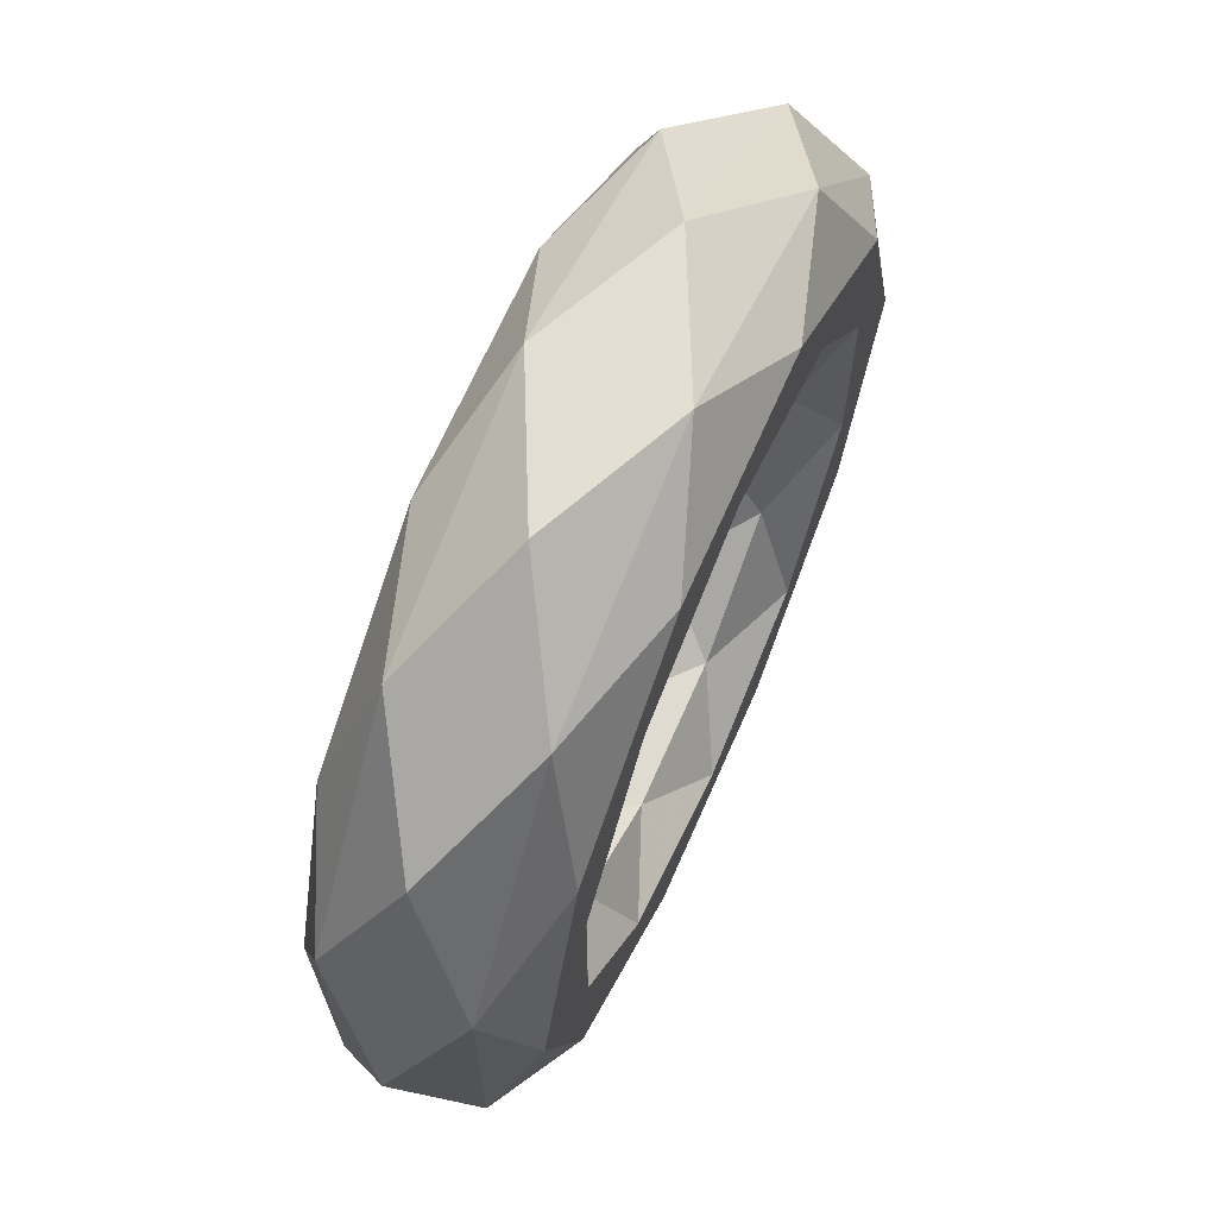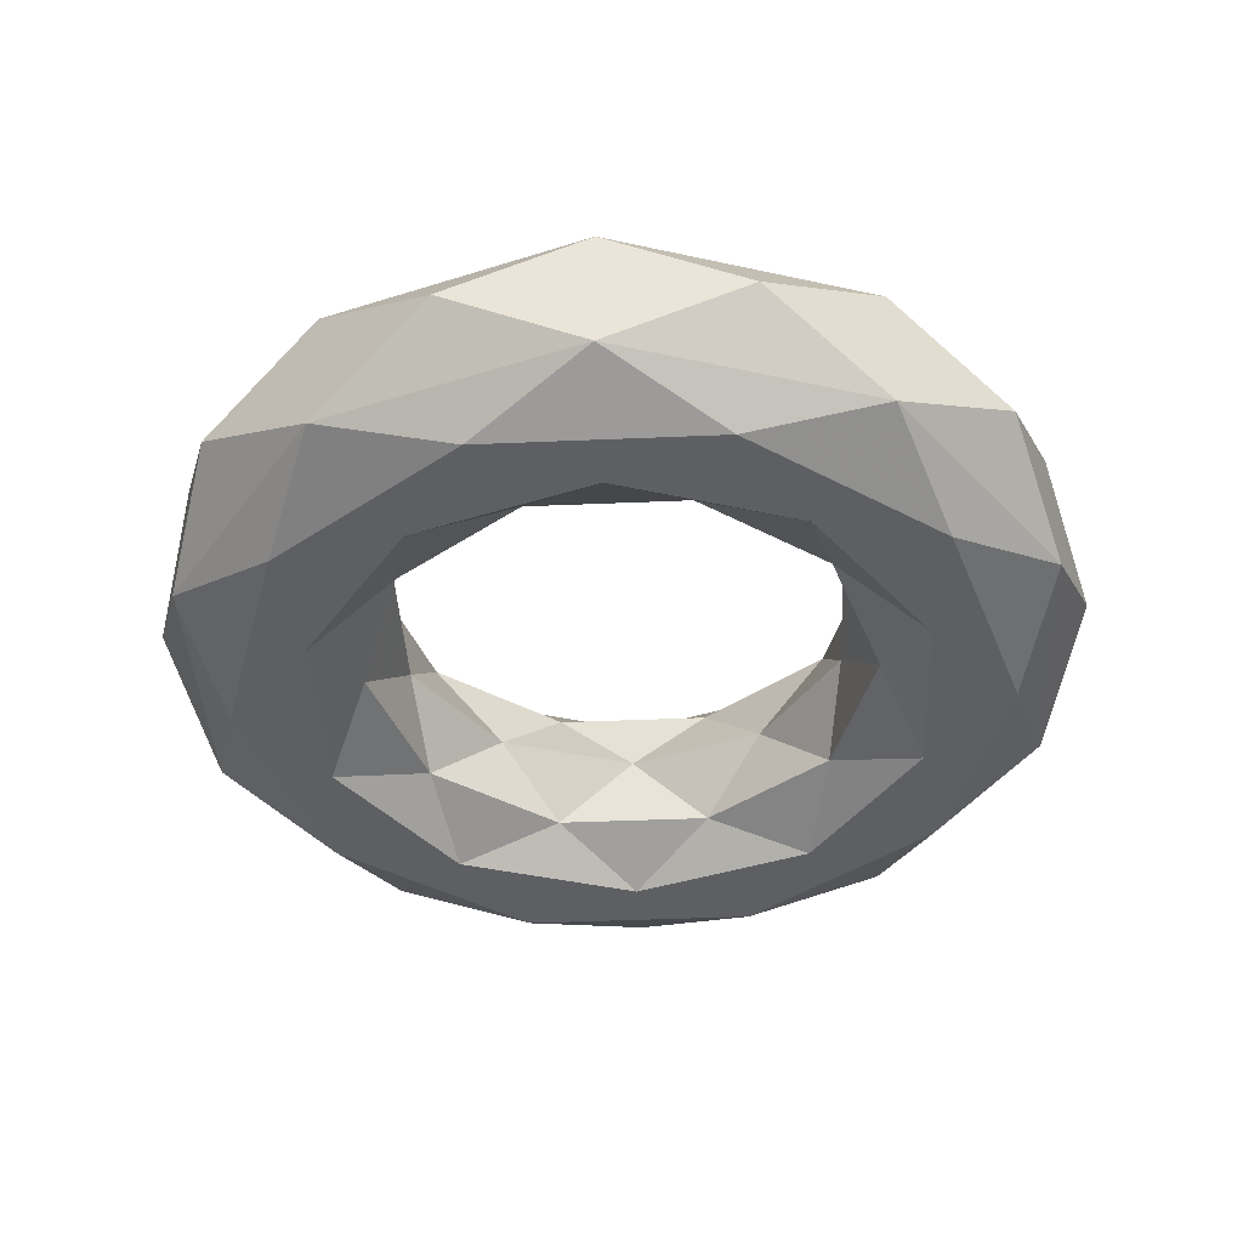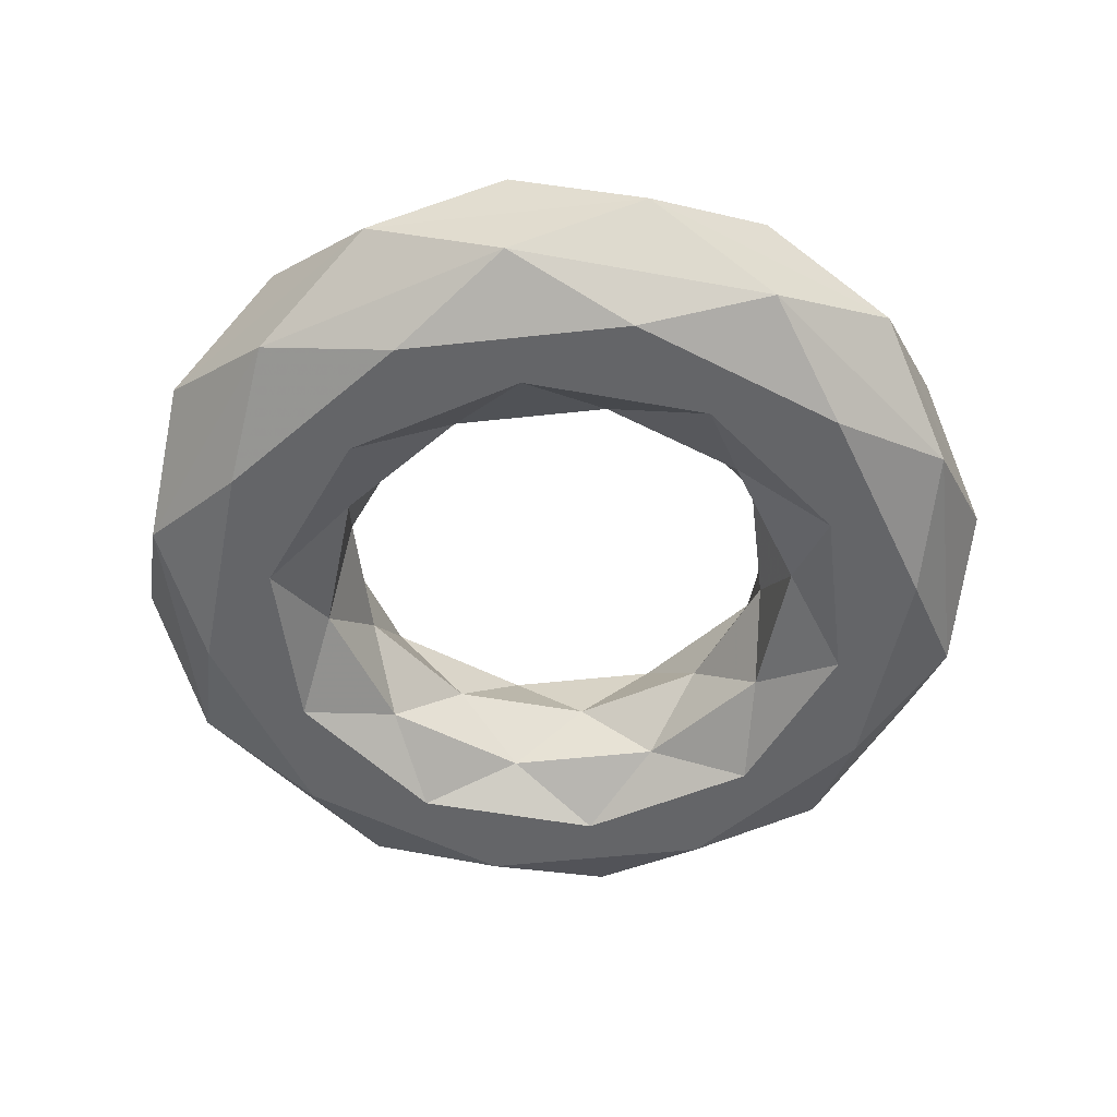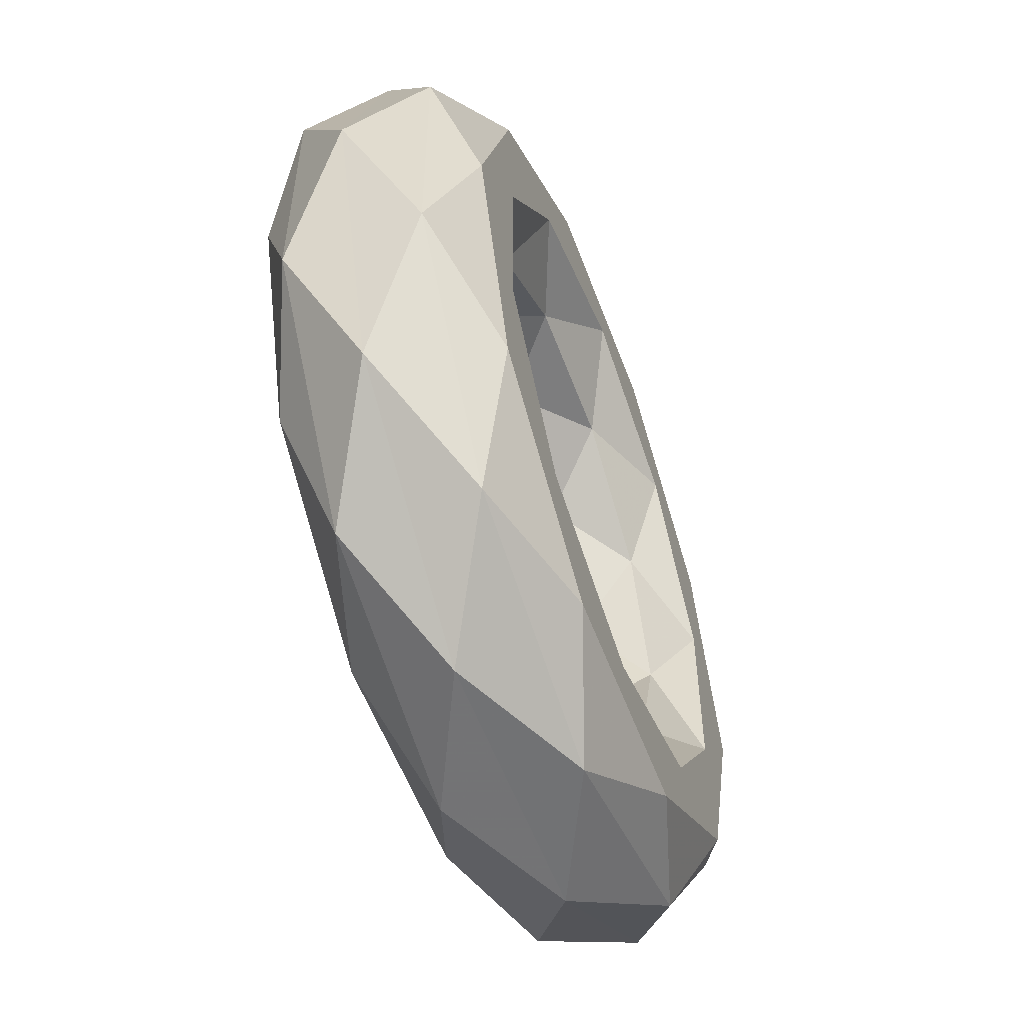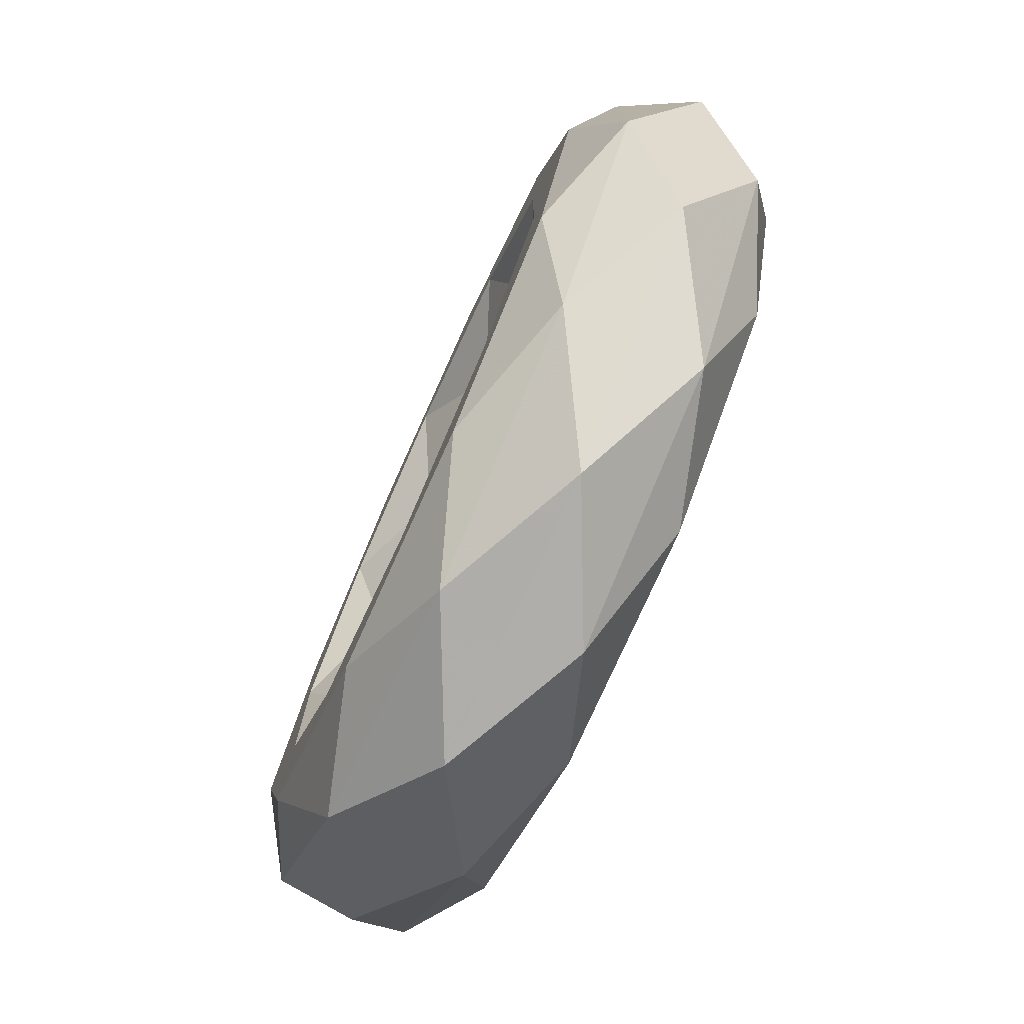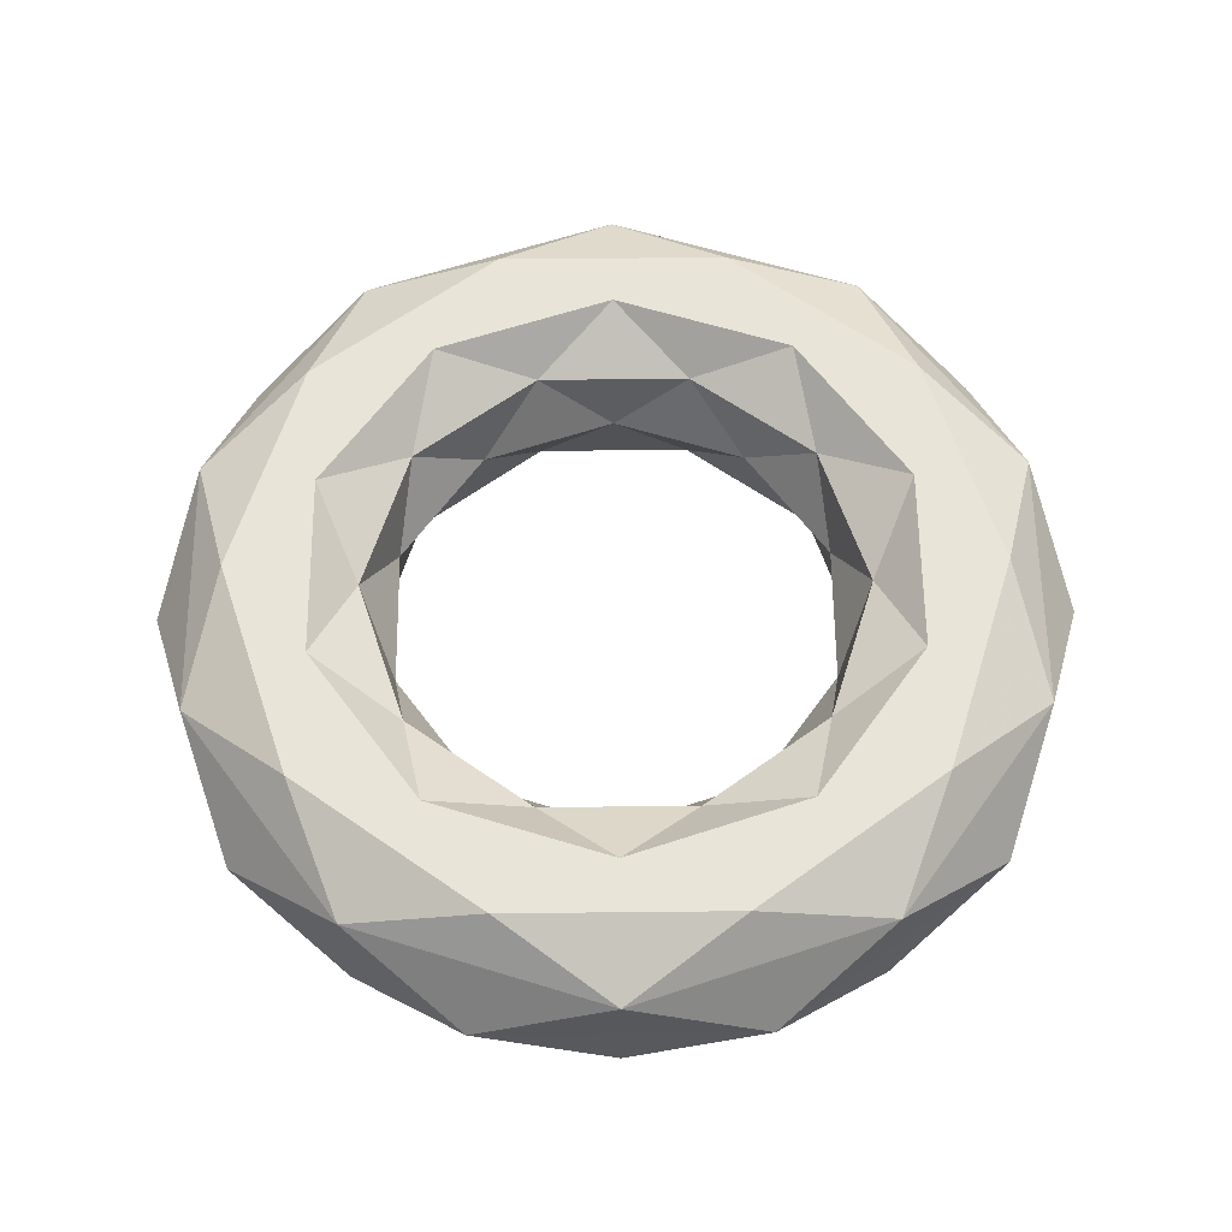
<metadata>
{"format":"obj","ext":"obj","renderer":"f3d","projection":"perspective","resolution":1024,"background":"white","views":[{"elev":67.2,"azim":-66.4,"up":"+Y"},{"elev":-41.2,"azim":-177.0,"up":"+Z"},{"elev":-51.6,"azim":-137.2,"up":"+Z"},{"elev":-55.8,"azim":-69.8,"up":"+Y"},{"elev":-77.6,"azim":65.7,"up":"+Y"},{"elev":61.3,"azim":-144.6,"up":"+Z"}]}
</metadata>
<code>
v 1.333 0 0
v 1.079 0.7837 0
v 1.208 0.3924 0.1959
v 0.7463 1.027 0.1959
v 0.412 1.268 0
v 0 1.27 0.1959
v -0.412 1.268 0
v -0.7463 1.027 0.1959
v -1.079 0.7837 0
v -1.208 0.3924 0.1959
v -1.333 0 0
v -1.208 -0.3924 0.1959
v -1.079 -0.7837 0
v -0.7463 -1.027 0.1959
v -0.412 -1.268 0
v -0 -1.27 0.1959
v 0.412 -1.268 0
v 0.7463 -1.027 0.1959
v 1.079 -0.7837 0
v 1.208 -0.3924 0.1959
v 0.8924 0.6483 0.317
v 1.103 0 0.317
v 0.3408 1.049 0.317
v -0.3408 1.049 0.317
v -0.8924 0.6483 0.317
v -1.103 0 0.317
v -0.8924 -0.6483 0.317
v -0.3408 -1.049 0.317
v 0.3408 -1.049 0.317
v 0.8924 -0.6483 0.317
v 0.8531 0.2772 0.317
v 0.5272 0.7257 0.317
v 0 0.897 0.317
v -0.5272 0.7257 0.317
v -0.8531 0.2772 0.317
v -0.8531 -0.2772 0.317
v -0.5272 -0.7257 0.317
v -0 -0.897 0.317
v 0.5272 -0.7257 0.317
v 0.8531 -0.2772 0.317
v 0.5908 0.4293 0.1959
v 0.7303 0 0.1959
v 0.2257 0.6946 0.1959
v -0.2257 0.6946 0.1959
v -0.5908 0.4293 0.1959
v -0.7303 0 0.1959
v -0.5908 -0.4293 0.1959
v -0.2257 -0.6946 0.1959
v 0.2257 -0.6946 0.1959
v 0.5908 -0.4293 0.1959
v 0.634 0.206 -0
v 0.3919 0.5393 -0
v 0 0.6667 -0
v -0.3919 0.5393 -0
v -0.634 0.206 -0
v -0.634 -0.206 -0
v -0.3919 -0.5393 -0
v -0 -0.6667 -0
v 0.3919 -0.5393 -0
v 0.634 -0.206 -0
v 0.5908 0.4293 -0.1959
v 0.7303 0 -0.1959
v 0.2257 0.6946 -0.1959
v -0.2257 0.6946 -0.1959
v -0.5908 0.4293 -0.1959
v -0.7303 0 -0.1959
v -0.5908 -0.4293 -0.1959
v -0.2257 -0.6946 -0.1959
v 0.2257 -0.6946 -0.1959
v 0.5908 -0.4293 -0.1959
v 0.8531 0.2772 -0.317
v 0.5272 0.7257 -0.317
v 0 0.897 -0.317
v -0.5272 0.7257 -0.317
v -0.8531 0.2772 -0.317
v -0.8531 -0.2772 -0.317
v -0.5272 -0.7257 -0.317
v -0 -0.897 -0.317
v 0.5272 -0.7257 -0.317
v 0.8531 -0.2772 -0.317
v 0.8924 0.6483 -0.317
v 1.103 0 -0.317
v 0.3408 1.049 -0.317
v -0.3408 1.049 -0.317
v -0.8924 0.6483 -0.317
v -1.103 0 -0.317
v -0.8924 -0.6483 -0.317
v -0.3408 -1.049 -0.317
v 0.3408 -1.049 -0.317
v 0.8924 -0.6483 -0.317
v 1.208 0.3924 -0.1959
v 0.7463 1.027 -0.1959
v 0 1.27 -0.1959
v -0.7463 1.027 -0.1959
v -1.208 0.3924 -0.1959
v -1.208 -0.3924 -0.1959
v -0.7463 -1.027 -0.1959
v -0 -1.27 -0.1959
v 0.7463 -1.027 -0.1959
v 1.208 -0.3924 -0.1959
f 1 2 3
f 2 4 3
f 2 5 4
f 5 6 4
f 5 7 6
f 7 8 6
f 7 9 8
f 9 10 8
f 9 11 10
f 11 12 10
f 11 13 12
f 13 14 12
f 13 15 14
f 15 16 14
f 15 17 16
f 17 18 16
f 17 19 18
f 19 20 18
f 19 1 20
f 1 3 20
f 3 4 21
f 3 21 22
f 4 6 23
f 4 23 21
f 6 8 24
f 6 24 23
f 8 10 25
f 8 25 24
f 10 12 26
f 10 26 25
f 12 14 27
f 12 27 26
f 14 16 28
f 14 28 27
f 16 18 29
f 16 29 28
f 18 20 30
f 18 30 29
f 20 3 22
f 20 22 30
f 22 21 31
f 21 32 31
f 21 23 32
f 23 33 32
f 23 24 33
f 24 34 33
f 24 25 34
f 25 35 34
f 25 26 35
f 26 36 35
f 26 27 36
f 27 37 36
f 27 28 37
f 28 38 37
f 28 29 38
f 29 39 38
f 29 30 39
f 30 40 39
f 30 22 40
f 22 31 40
f 31 32 41
f 31 41 42
f 32 33 43
f 32 43 41
f 33 34 44
f 33 44 43
f 34 35 45
f 34 45 44
f 35 36 46
f 35 46 45
f 36 37 47
f 36 47 46
f 37 38 48
f 37 48 47
f 38 39 49
f 38 49 48
f 39 40 50
f 39 50 49
f 40 31 42
f 40 42 50
f 42 41 51
f 41 52 51
f 41 43 52
f 43 53 52
f 43 44 53
f 44 54 53
f 44 45 54
f 45 55 54
f 45 46 55
f 46 56 55
f 46 47 56
f 47 57 56
f 47 48 57
f 48 58 57
f 48 49 58
f 49 59 58
f 49 50 59
f 50 60 59
f 50 42 60
f 42 51 60
f 51 52 61
f 51 61 62
f 52 53 63
f 52 63 61
f 53 54 64
f 53 64 63
f 54 55 65
f 54 65 64
f 55 56 66
f 55 66 65
f 56 57 67
f 56 67 66
f 57 58 68
f 57 68 67
f 58 59 69
f 58 69 68
f 59 60 70
f 59 70 69
f 60 51 62
f 60 62 70
f 62 61 71
f 61 72 71
f 61 63 72
f 63 73 72
f 63 64 73
f 64 74 73
f 64 65 74
f 65 75 74
f 65 66 75
f 66 76 75
f 66 67 76
f 67 77 76
f 67 68 77
f 68 78 77
f 68 69 78
f 69 79 78
f 69 70 79
f 70 80 79
f 70 62 80
f 62 71 80
f 71 72 81
f 71 81 82
f 72 73 83
f 72 83 81
f 73 74 84
f 73 84 83
f 74 75 85
f 74 85 84
f 75 76 86
f 75 86 85
f 76 77 87
f 76 87 86
f 77 78 88
f 77 88 87
f 78 79 89
f 78 89 88
f 79 80 90
f 79 90 89
f 80 71 82
f 80 82 90
f 82 81 91
f 81 92 91
f 81 83 92
f 83 93 92
f 83 84 93
f 84 94 93
f 84 85 94
f 85 95 94
f 85 86 95
f 86 96 95
f 86 87 96
f 87 97 96
f 87 88 97
f 88 98 97
f 88 89 98
f 89 99 98
f 89 90 99
f 90 100 99
f 90 82 100
f 82 91 100
f 91 92 2
f 91 2 1
f 92 93 5
f 92 5 2
f 93 94 7
f 93 7 5
f 94 95 9
f 94 9 7
f 95 96 11
f 95 11 9
f 96 97 13
f 96 13 11
f 97 98 15
f 97 15 13
f 98 99 17
f 98 17 15
f 99 100 19
f 99 19 17
f 100 91 1
f 100 1 19

</code>
